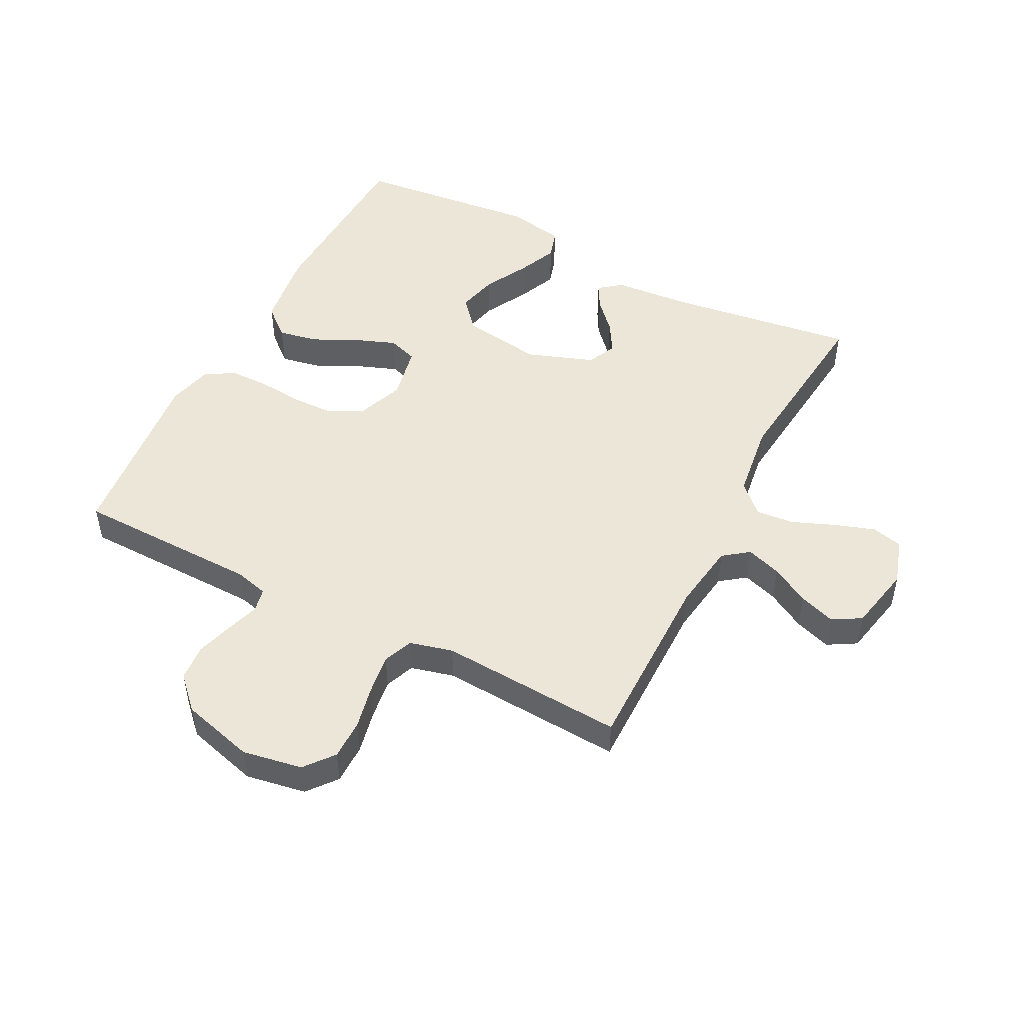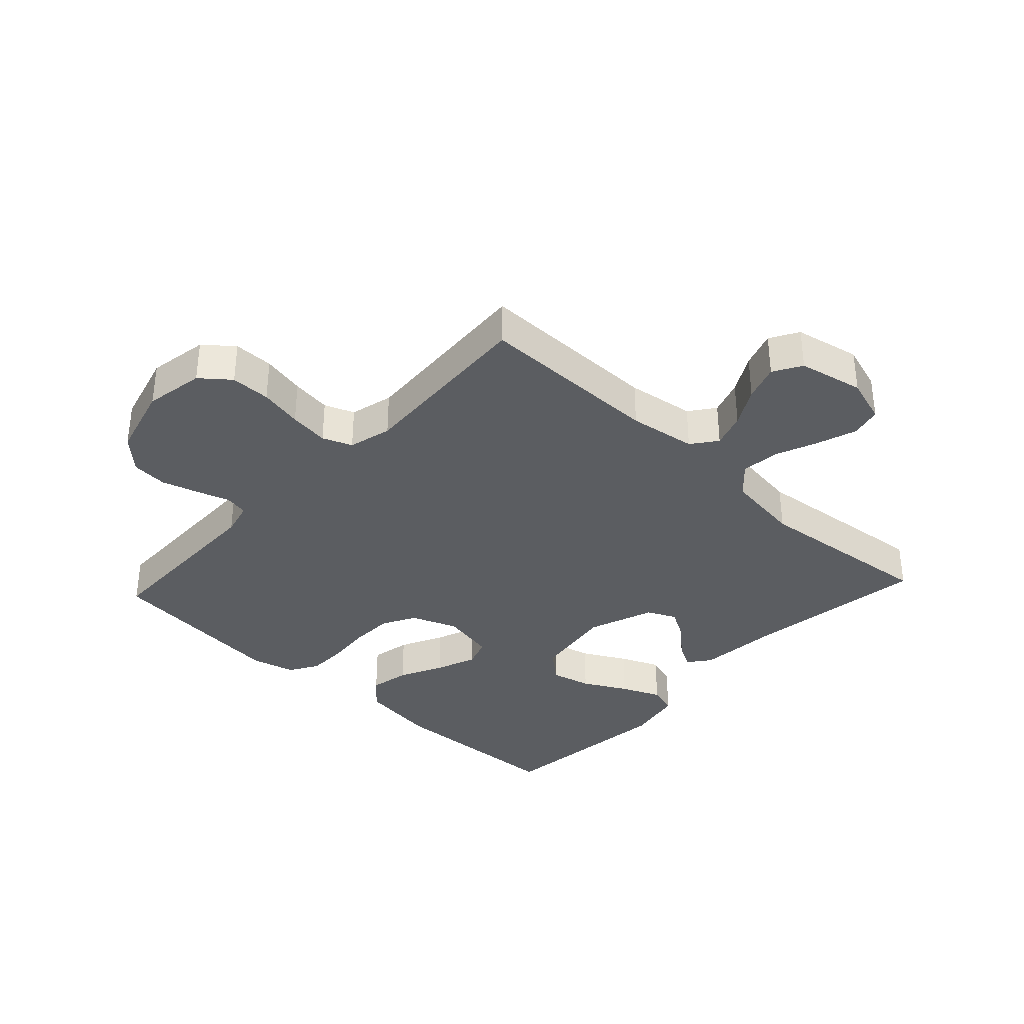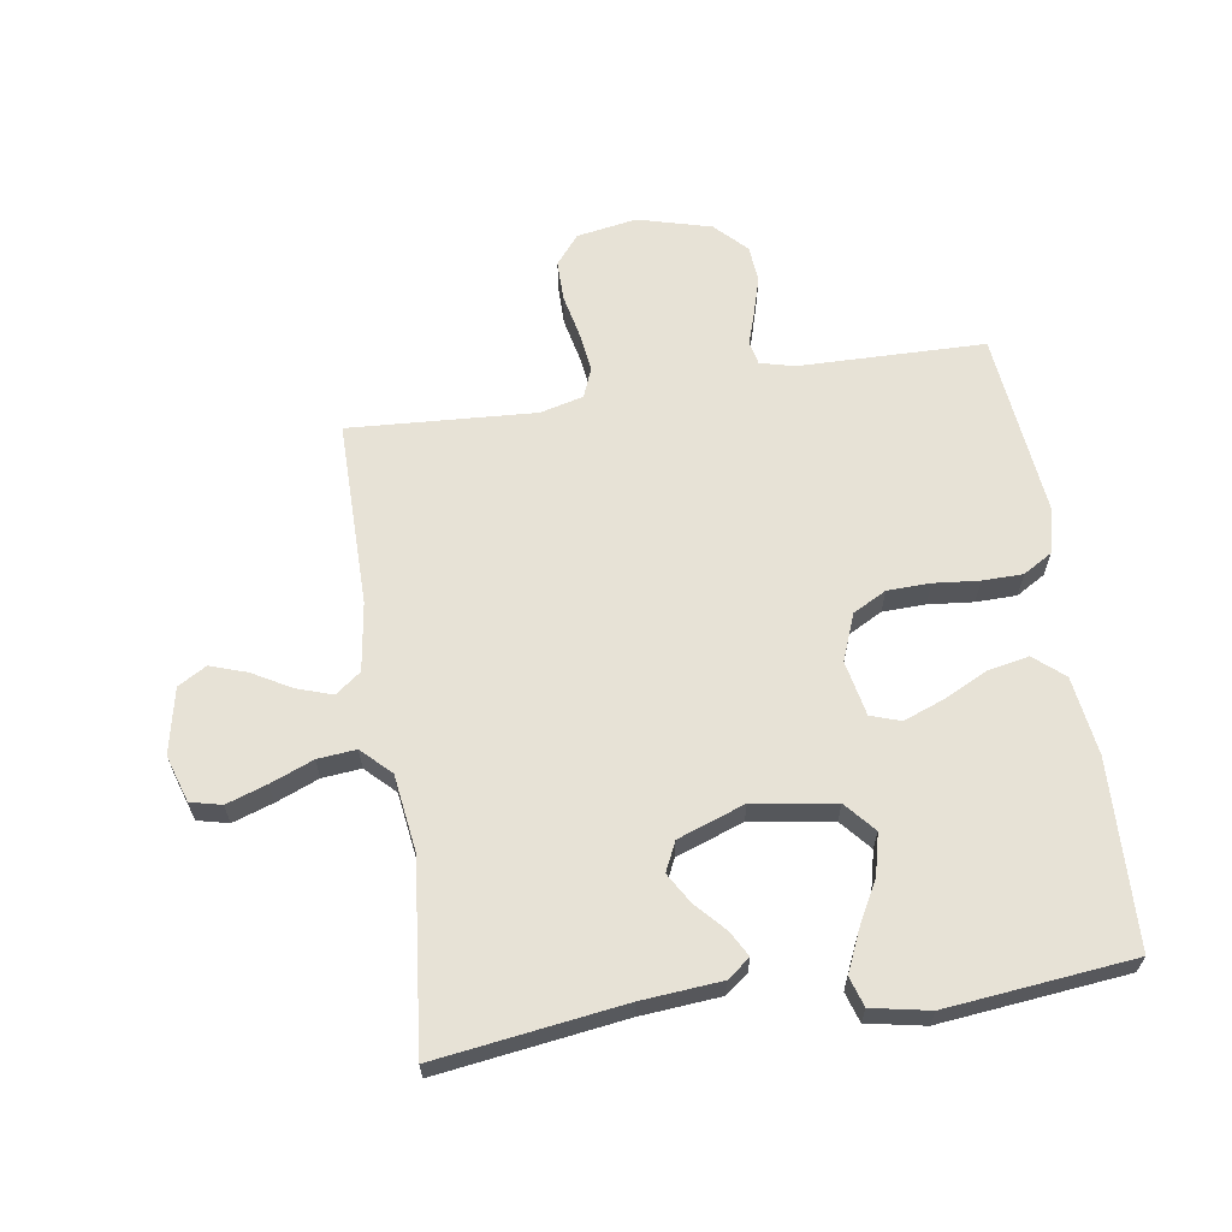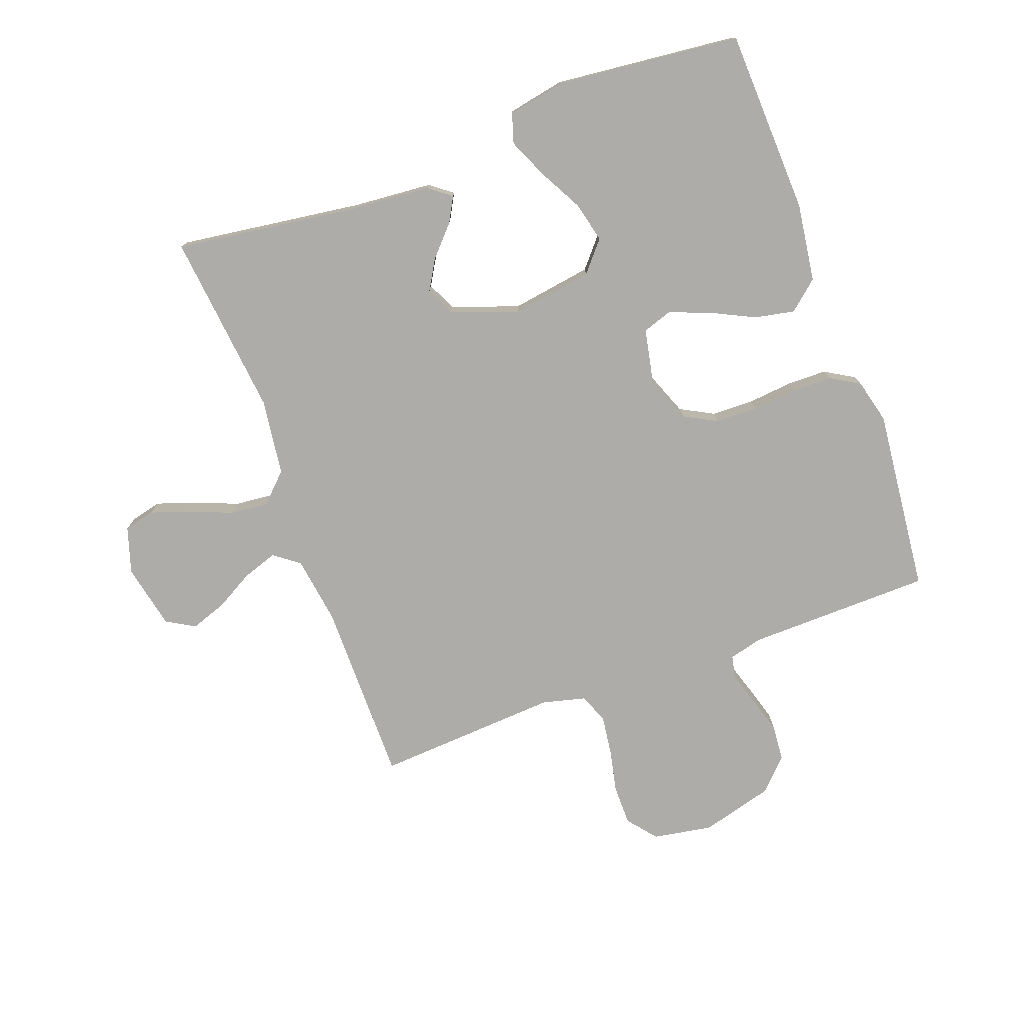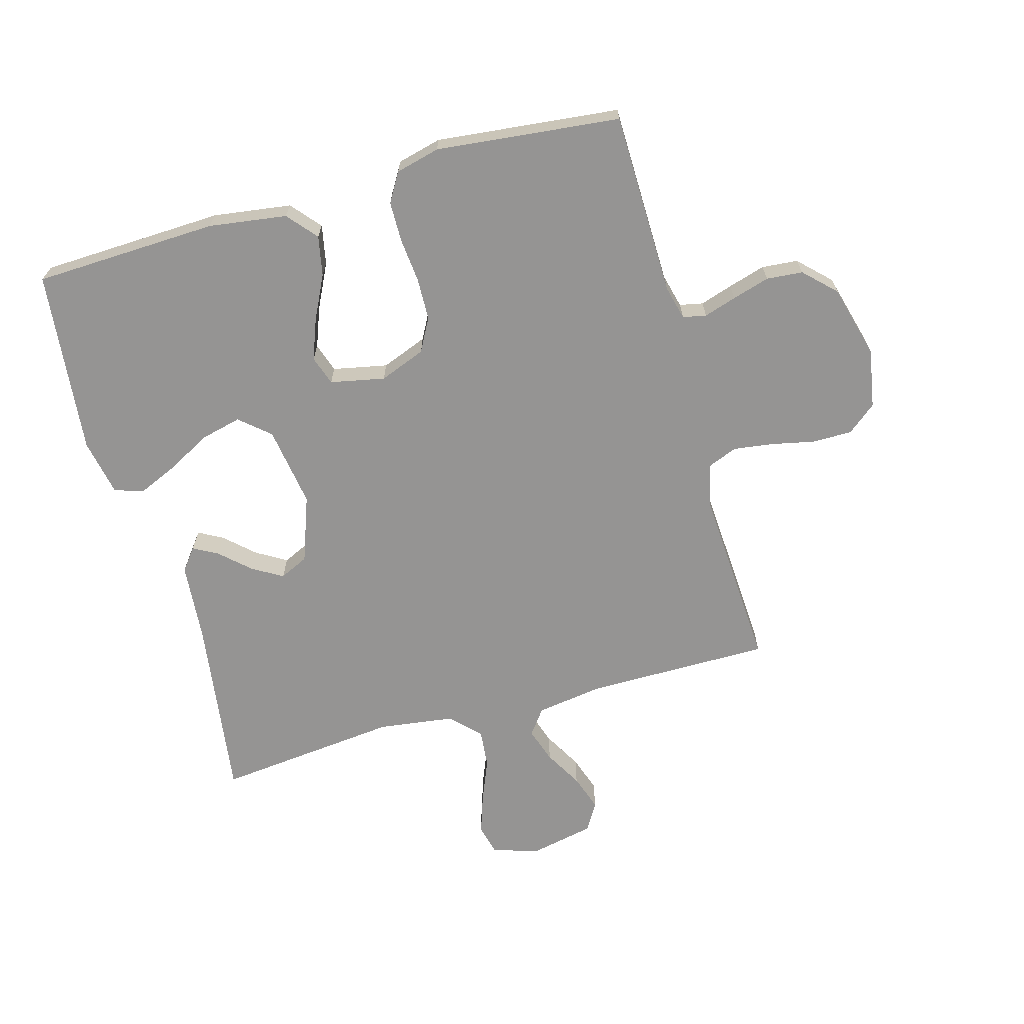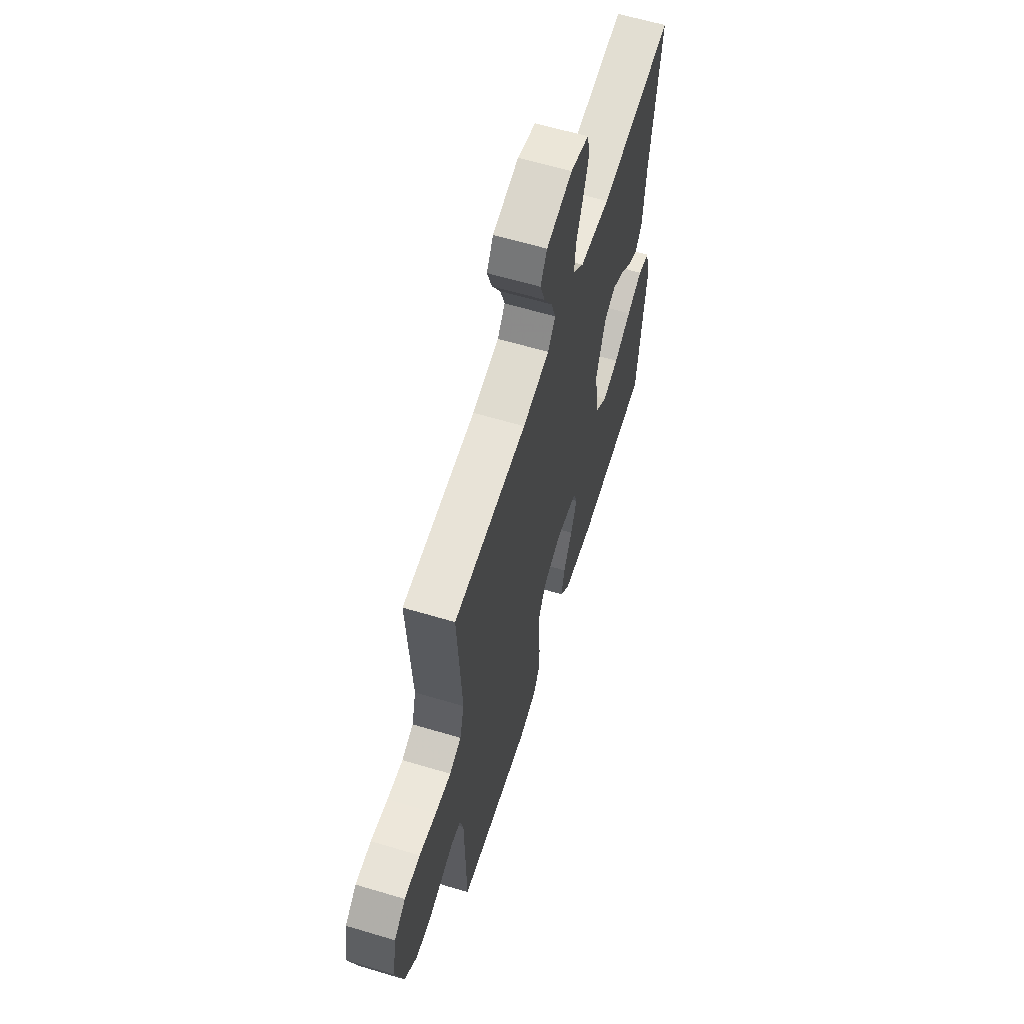
<metadata>
{"format":"obj","ext":"obj","renderer":"f3d","projection":"perspective","resolution":1024,"background":"white","views":[{"elev":49.2,"azim":-62.7,"up":"+Y"},{"elev":-35.5,"azim":-42.9,"up":"+Y"},{"elev":63.6,"azim":81.3,"up":"+Y"},{"elev":-76.7,"azim":110.3,"up":"+Y"},{"elev":-67.2,"azim":-164.3,"up":"+Y"},{"elev":61.7,"azim":-73.0,"up":"+Z"}]}
</metadata>
<code>
v 0.5 0.07 0.5
v 0.458 0.07 0.2
v 0.447 0.07 0.071
v 0.419 0.07 0.035
v 0.379 0.07 0.057
v 0.331 0.07 0.101
v 0.282 0.07 0.13
v 0.235 0.07 0.108
v 0.196 0.07 0
v 0.216 0.07 -0.132
v 0.265 0.07 -0.174
v 0.331 0.07 -0.158
v 0.402 0.07 -0.12
v 0.466 0.07 -0.092
v 0.514 0.07 -0.107
v 0.532 0.07 -0.2
v 0.5 0.07 -0.5
v 0.2 0.07 -0.511
v 0.073 0.07 -0.493
v 0.032 0.07 -0.445
v 0.045 0.07 -0.38
v 0.08 0.07 -0.309
v 0.105 0.07 -0.243
v 0.089 0.07 -0.195
v 0 0.07 -0.177
v -0.075 0.07 -0.206
v -0.104 0.07 -0.26
v -0.106 0.07 -0.329
v -0.099 0.07 -0.402
v -0.1 0.07 -0.467
v -0.128 0.07 -0.514
v -0.2 0.07 -0.532
v -0.5 0.07 -0.5
v -0.505 0.07 -0.2
v -0.519 0.07 -0.145
v -0.557 0.07 -0.137
v -0.61 0.07 -0.154
v -0.671 0.07 -0.172
v -0.73 0.07 -0.167
v -0.78 0.07 -0.118
v -0.812 0.07 0
v -0.795 0.07 0.097
v -0.748 0.07 0.135
v -0.683 0.07 0.135
v -0.613 0.07 0.12
v -0.548 0.07 0.111
v -0.5 0.07 0.13
v -0.482 0.07 0.2
v -0.5 0.07 0.5
v -0.2 0.07 0.499
v -0.09 0.07 0.515
v -0.059 0.07 0.556
v -0.078 0.07 0.613
v -0.113 0.07 0.675
v -0.133 0.07 0.734
v -0.106 0.07 0.78
v 0 0.07 0.802
v 0.075 0.07 0.778
v 0.087 0.07 0.728
v 0.065 0.07 0.663
v 0.037 0.07 0.594
v 0.031 0.07 0.532
v 0.076 0.07 0.486
v 0.2 0.07 0.469
v 0.5 0 0.5
v 0.458 0 0.2
v 0.447 0 0.071
v 0.419 0 0.035
v 0.379 0 0.057
v 0.331 0 0.101
v 0.282 0 0.13
v 0.235 0 0.108
v 0.196 0 0
v 0.216 0 -0.132
v 0.265 0 -0.174
v 0.331 0 -0.158
v 0.402 0 -0.12
v 0.466 0 -0.092
v 0.514 0 -0.107
v 0.532 0 -0.2
v 0.5 0 -0.5
v 0.2 0 -0.511
v 0.073 0 -0.493
v 0.032 0 -0.445
v 0.045 0 -0.38
v 0.08 0 -0.309
v 0.105 0 -0.243
v 0.089 0 -0.195
v 0 0 -0.177
v -0.075 0 -0.206
v -0.104 0 -0.26
v -0.106 0 -0.329
v -0.099 0 -0.402
v -0.1 0 -0.467
v -0.128 0 -0.514
v -0.2 0 -0.532
v -0.5 0 -0.5
v -0.505 0 -0.2
v -0.519 0 -0.145
v -0.557 0 -0.137
v -0.61 0 -0.154
v -0.671 0 -0.172
v -0.73 0 -0.167
v -0.78 0 -0.118
v -0.812 0 0
v -0.795 0 0.097
v -0.748 0 0.135
v -0.683 0 0.135
v -0.613 0 0.12
v -0.548 0 0.111
v -0.5 0 0.13
v -0.482 0 0.2
v -0.5 0 0.5
v -0.2 0 0.499
v -0.09 0 0.515
v -0.059 0 0.556
v -0.078 0 0.613
v -0.113 0 0.675
v -0.133 0 0.734
v -0.106 0 0.78
v 0 0 0.802
v 0.075 0 0.778
v 0.087 0 0.728
v 0.065 0 0.663
v 0.037 0 0.594
v 0.031 0 0.532
v 0.076 0 0.486
v 0.2 0 0.469
f 59 60 61
f 58 59 61
f 57 58 61
f 56 57 61
f 55 56 61
f 54 55 61
f 53 54 61
f 52 53 61 62
f 51 52 62 63
f 48 49 50
f 50 51 63
f 48 50 63
f 47 48 63
f 43 44 45
f 42 43 45
f 41 42 45
f 40 41 45
f 39 40 45
f 38 39 45
f 37 38 45
f 36 37 45
f 35 36 45 46
f 34 35 46 47
f 33 34 47
f 32 33 47
f 31 32 47
f 30 31 47
f 29 30 47
f 28 29 47
f 20 21 22
f 19 20 22
f 18 19 22
f 17 18 22
f 16 17 22
f 15 16 22
f 14 15 22
f 13 14 22
f 12 13 22
f 11 12 22 23
f 10 11 23 24
f 4 5 6
f 3 4 6
f 2 3 6
f 2 6 7
f 1 2 7
f 64 1 7
f 63 64 7 8
f 47 63 8 9
f 27 28 47
f 26 27 47
f 25 26 47 9
f 9 10 24 25
f 125 124 123
f 125 123 122
f 125 122 121
f 125 121 120
f 125 120 119
f 125 119 118
f 125 118 117
f 126 125 117 116
f 127 126 116 115
f 114 113 112
f 127 115 114
f 127 114 112
f 127 112 111
f 109 108 107
f 109 107 106
f 109 106 105
f 109 105 104
f 109 104 103
f 109 103 102
f 109 102 101
f 109 101 100
f 110 109 100 99
f 111 110 99 98
f 111 98 97
f 111 97 96
f 111 96 95
f 111 95 94
f 111 94 93
f 111 93 92
f 86 85 84
f 86 84 83
f 86 83 82
f 86 82 81
f 86 81 80
f 86 80 79
f 86 79 78
f 86 78 77
f 86 77 76
f 87 86 76 75
f 88 87 75 74
f 70 69 68
f 70 68 67
f 70 67 66
f 71 70 66
f 71 66 65
f 71 65 128
f 72 71 128 127
f 73 72 127 111
f 111 92 91
f 111 91 90
f 73 111 90 89
f 89 88 74 73
f 1 65 66 2
f 2 66 67 3
f 3 67 68 4
f 4 68 69 5
f 5 69 70 6
f 6 70 71 7
f 7 71 72 8
f 8 72 73 9
f 9 73 74 10
f 10 74 75 11
f 11 75 76 12
f 12 76 77 13
f 13 77 78 14
f 14 78 79 15
f 15 79 80 16
f 16 80 81 17
f 17 81 82 18
f 18 82 83 19
f 19 83 84 20
f 20 84 85 21
f 21 85 86 22
f 22 86 87 23
f 23 87 88 24
f 24 88 89 25
f 25 89 90 26
f 26 90 91 27
f 27 91 92 28
f 28 92 93 29
f 29 93 94 30
f 30 94 95 31
f 31 95 96 32
f 32 96 97 33
f 33 97 98 34
f 34 98 99 35
f 35 99 100 36
f 36 100 101 37
f 37 101 102 38
f 38 102 103 39
f 39 103 104 40
f 40 104 105 41
f 41 105 106 42
f 42 106 107 43
f 43 107 108 44
f 44 108 109 45
f 45 109 110 46
f 46 110 111 47
f 47 111 112 48
f 48 112 113 49
f 49 113 114 50
f 50 114 115 51
f 51 115 116 52
f 52 116 117 53
f 53 117 118 54
f 54 118 119 55
f 55 119 120 56
f 56 120 121 57
f 57 121 122 58
f 58 122 123 59
f 59 123 124 60
f 60 124 125 61
f 61 125 126 62
f 62 126 127 63
f 63 127 128 64
f 64 128 65 1

</code>
